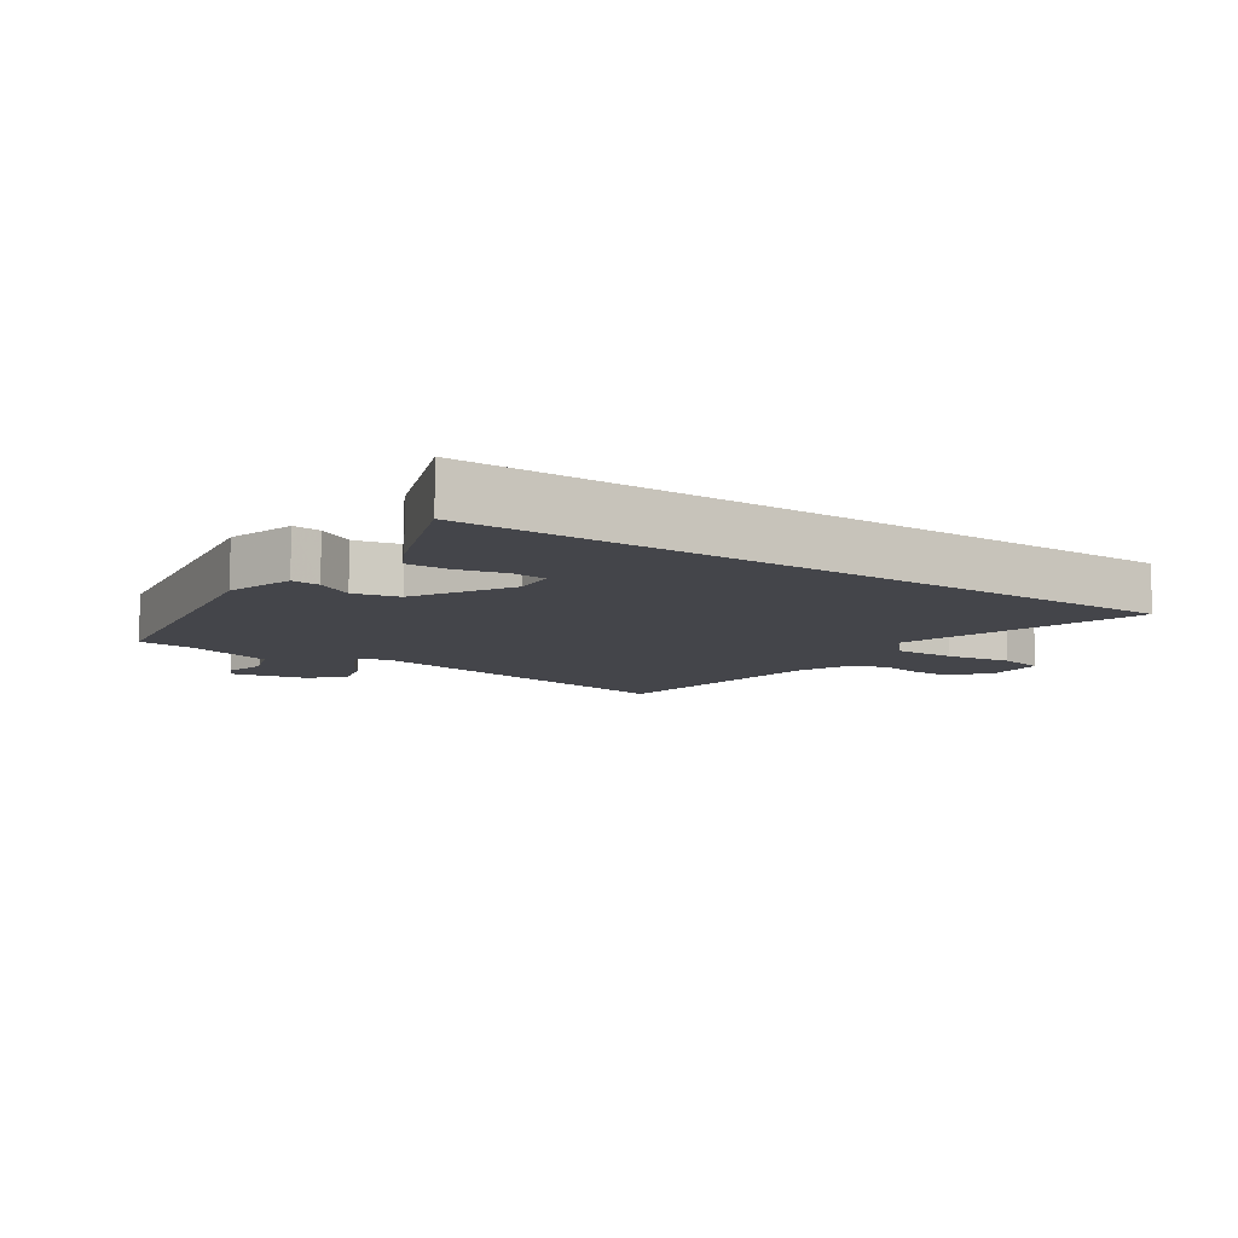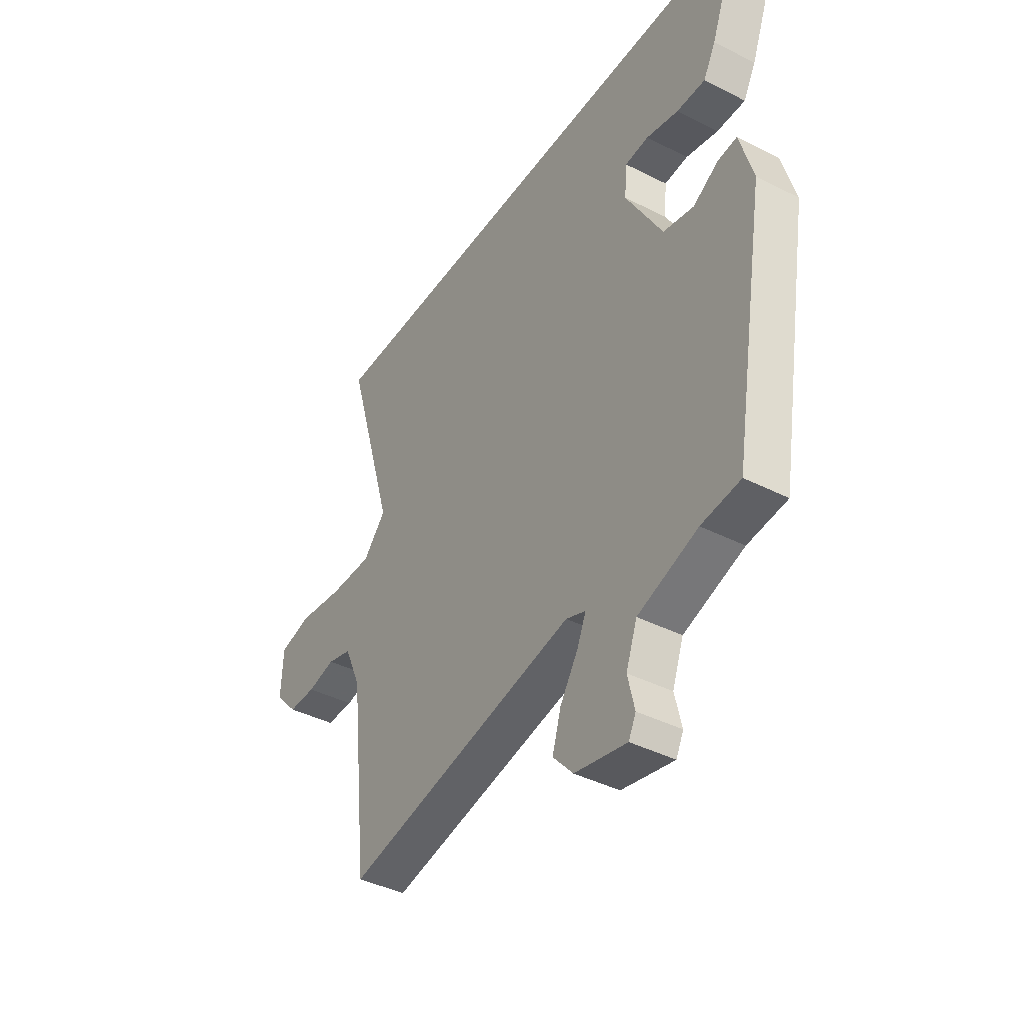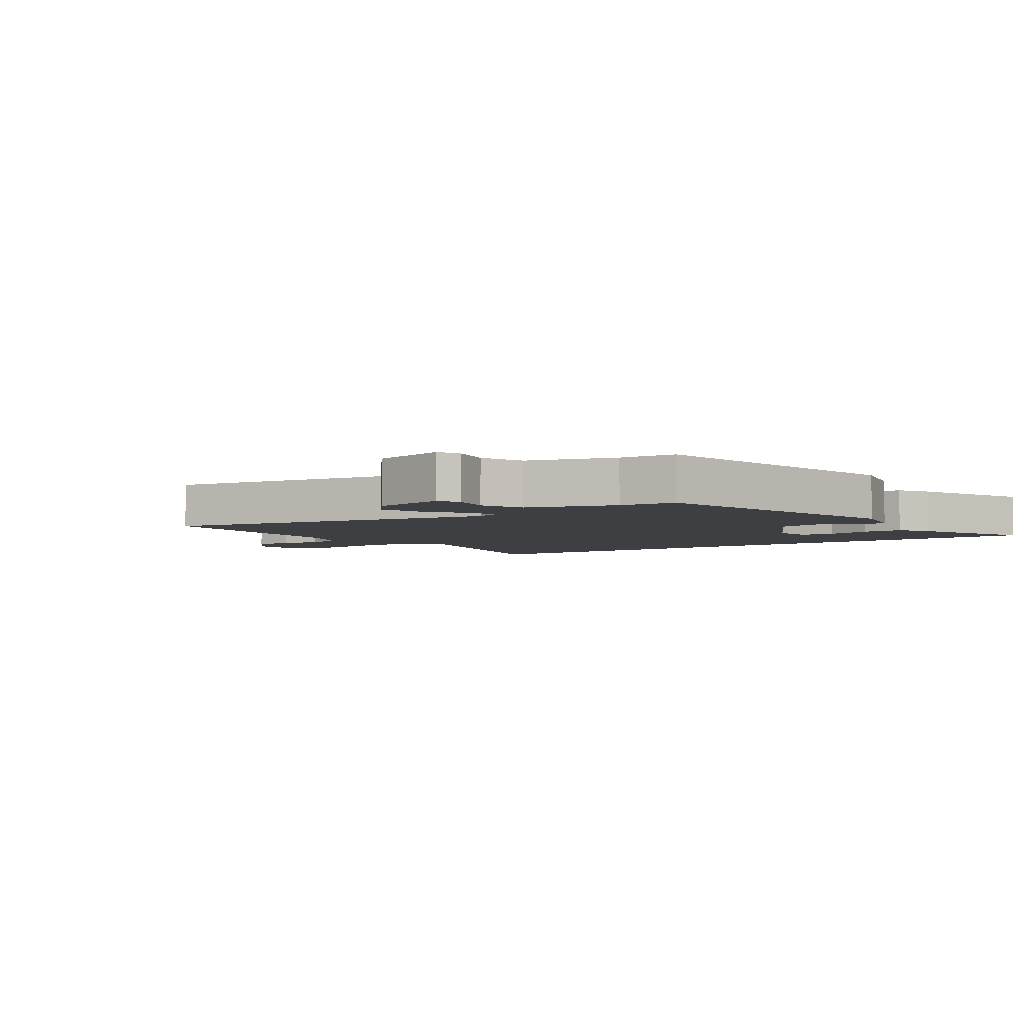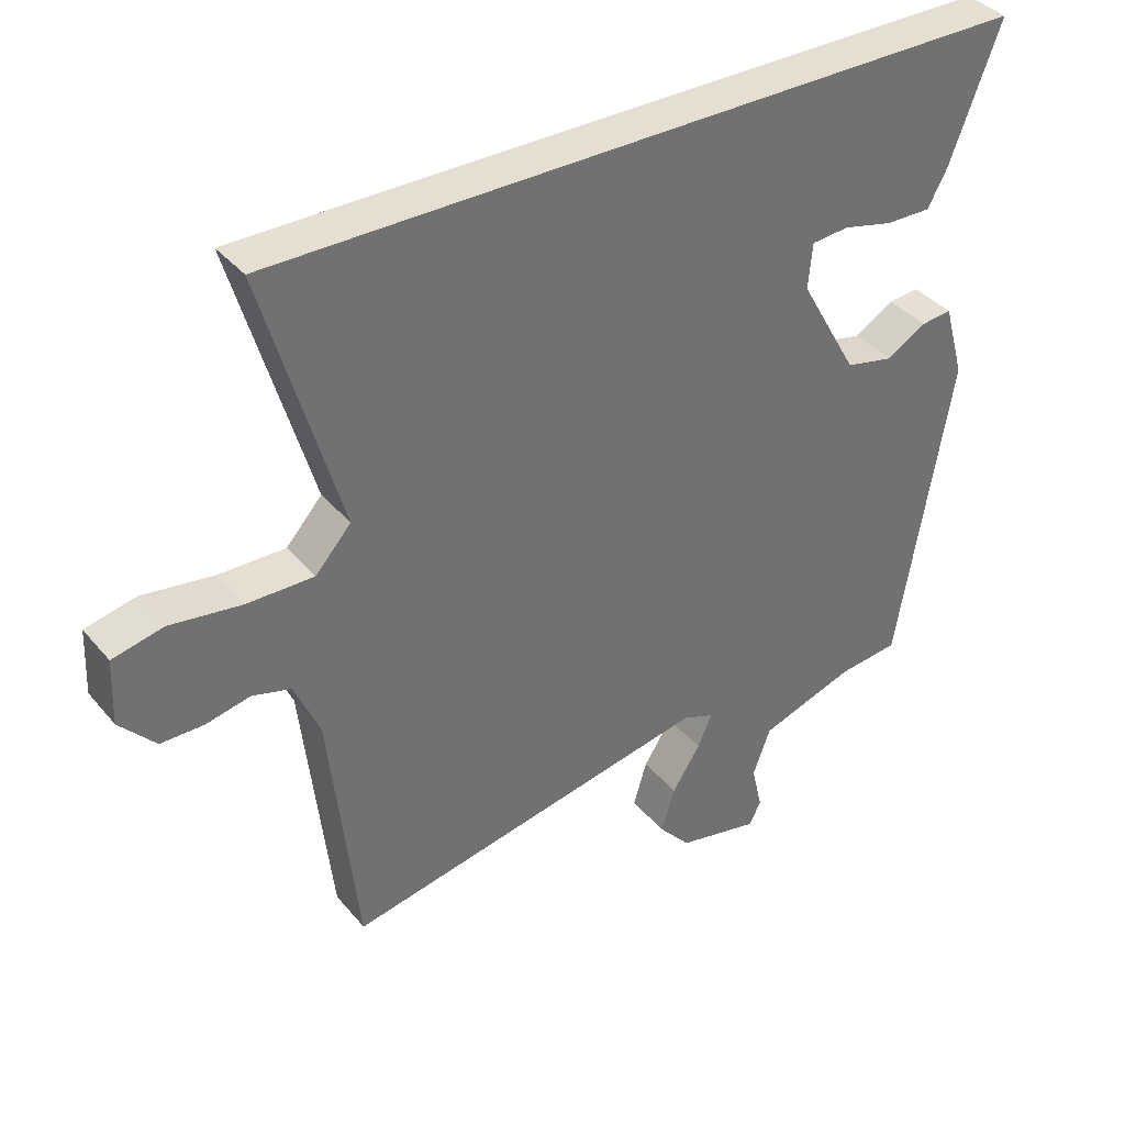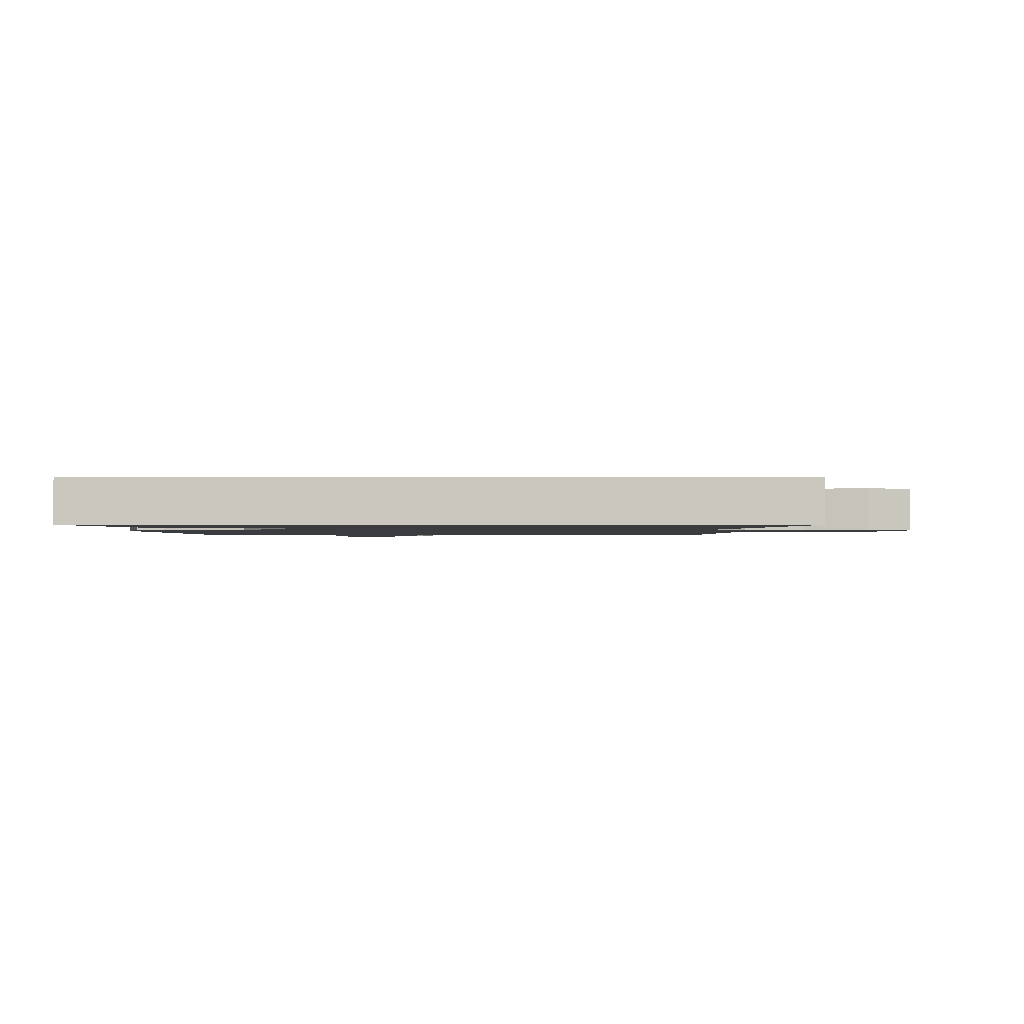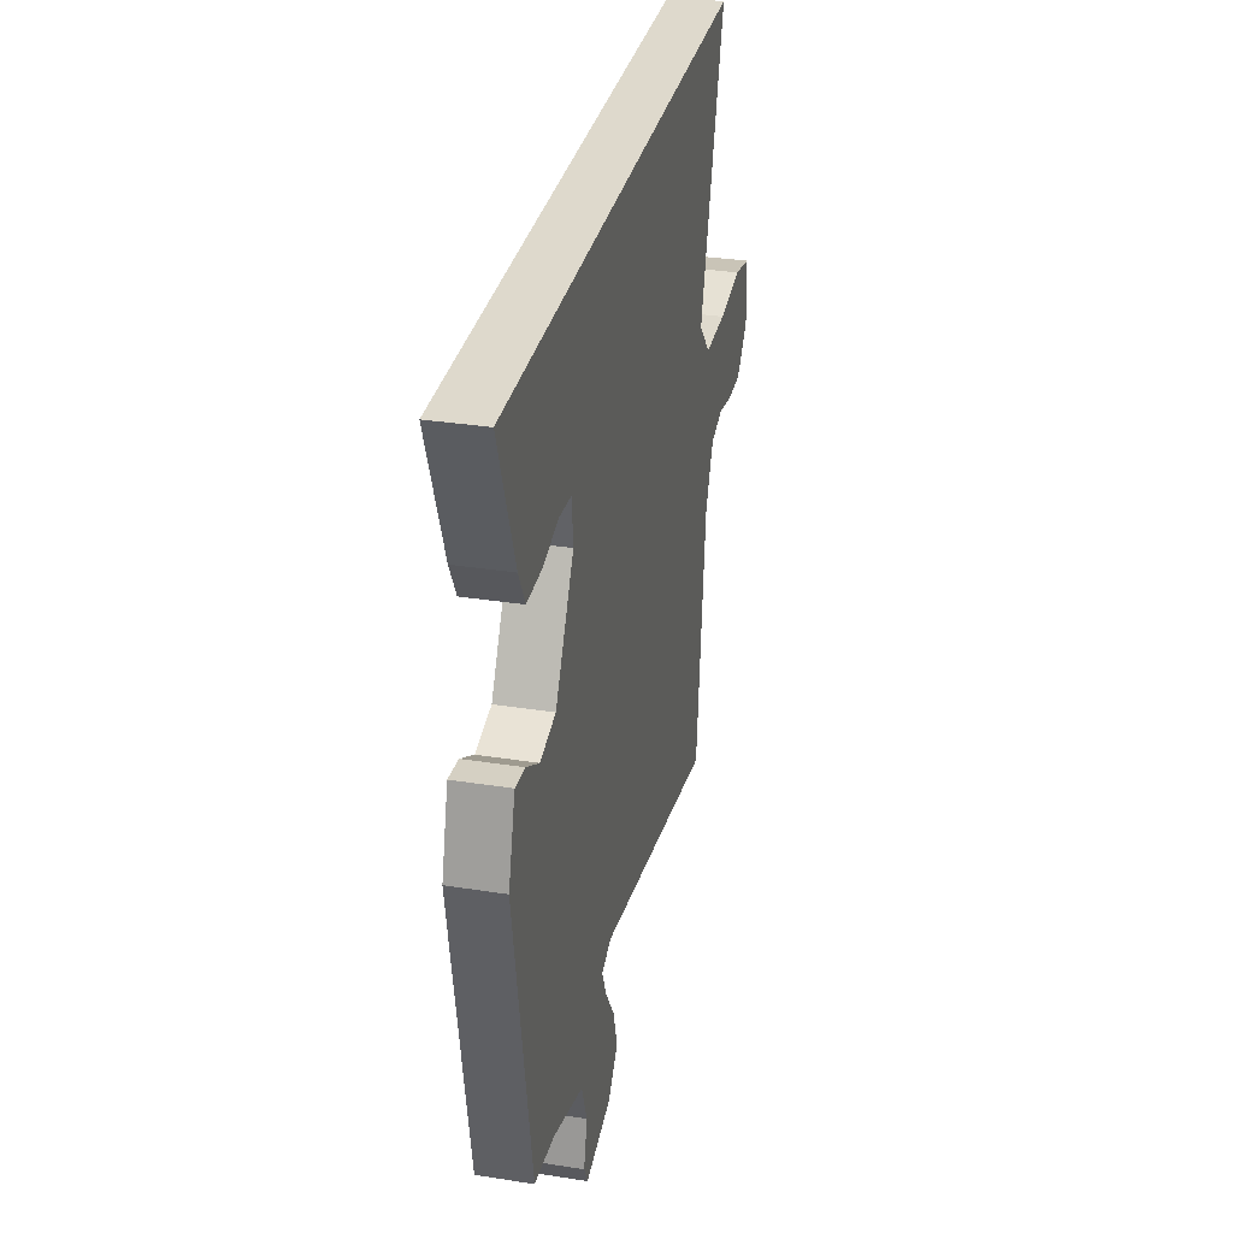
<metadata>
{"format":"obj","ext":"obj","renderer":"f3d","projection":"perspective","resolution":1024,"background":"white","views":[{"elev":-9.3,"azim":-34.6,"up":"+Y"},{"elev":-40.9,"azim":-121.8,"up":"+Z"},{"elev":-4.2,"azim":-143.6,"up":"+Y"},{"elev":37.5,"azim":145.2,"up":"+Z"},{"elev":-1.5,"azim":-0.6,"up":"+Y"},{"elev":32.1,"azim":-77.5,"up":"+Z"}]}
</metadata>
<code>
v 0.486 0.07 -0.571
v -0.061 0.07 -0.464
v -0.107 0.07 -0.482
v -0.086 0.07 -0.531
v -0.044 0.07 -0.596
v -0.024 0.07 -0.663
v -0.071 0.07 -0.716
v -0.193 0.07 -0.742
v -0.21 0.07 -0.707
v -0.194 0.07 -0.639
v -0.22 0.07 -0.568
v -0.36 0.07 -0.521
v -0.451 0.07 -0.511
v -0.53 0.07 -0.044
v -0.499 0.07 0.066
v -0.454 0.07 0.061
v -0.395 0.07 0.026
v -0.323 0.07 0.042
v -0.237 0.07 0.194
v -0.243 0.07 0.261
v -0.298 0.07 0.266
v -0.373 0.07 0.248
v -0.44 0.07 0.247
v -0.469 0.07 0.301
v -0.544 0.07 0.5
v 0.582 0.07 0.5
v 0.468 0.07 0.11
v 0.521 0.07 0.051
v 0.62 0.07 0.052
v 0.726 0.07 0.067
v 0.801 0.07 0.05
v 0.805 0.07 -0.047
v 0.752 0.07 -0.105
v 0.688 0.07 -0.105
v 0.623 0.07 -0.091
v 0.566 0.07 -0.107
v 0.528 0.07 -0.194
v 0.486 0 -0.571
v -0.061 0 -0.464
v -0.107 0 -0.482
v -0.086 0 -0.531
v -0.044 0 -0.596
v -0.024 0 -0.663
v -0.071 0 -0.716
v -0.193 0 -0.742
v -0.21 0 -0.707
v -0.194 0 -0.639
v -0.22 0 -0.568
v -0.36 0 -0.521
v -0.451 0 -0.511
v -0.53 0 -0.044
v -0.499 0 0.066
v -0.454 0 0.061
v -0.395 0 0.026
v -0.323 0 0.042
v -0.237 0 0.194
v -0.243 0 0.261
v -0.298 0 0.266
v -0.373 0 0.248
v -0.44 0 0.247
v -0.469 0 0.301
v -0.544 0 0.5
v 0.582 0 0.5
v 0.468 0 0.11
v 0.521 0 0.051
v 0.62 0 0.052
v 0.726 0 0.067
v 0.801 0 0.05
v 0.805 0 -0.047
v 0.752 0 -0.105
v 0.688 0 -0.105
v 0.623 0 -0.091
v 0.566 0 -0.107
v 0.528 0 -0.194
f 33 34 35
f 32 33 35
f 31 32 35
f 30 31 35
f 29 30 35
f 28 29 35 36
f 27 28 36 37
f 24 25 26
f 23 24 26
f 22 23 26
f 21 22 26
f 20 21 26
f 19 20 26 27
f 37 1 2
f 27 37 2
f 19 27 2
f 18 19 2
f 15 16 17
f 14 15 17
f 13 14 17
f 12 13 17
f 11 12 17 18
f 8 9 10
f 7 8 10
f 6 7 10
f 5 6 10
f 4 5 10
f 3 4 10 11
f 18 2 3
f 3 11 18
f 72 71 70
f 72 70 69
f 72 69 68
f 72 68 67
f 72 67 66
f 73 72 66 65
f 74 73 65 64
f 63 62 61
f 63 61 60
f 63 60 59
f 63 59 58
f 63 58 57
f 64 63 57 56
f 39 38 74
f 39 74 64
f 39 64 56
f 39 56 55
f 54 53 52
f 54 52 51
f 54 51 50
f 54 50 49
f 55 54 49 48
f 47 46 45
f 47 45 44
f 47 44 43
f 47 43 42
f 47 42 41
f 48 47 41 40
f 40 39 55
f 55 48 40
f 1 38 39 2
f 2 39 40 3
f 3 40 41 4
f 4 41 42 5
f 5 42 43 6
f 6 43 44 7
f 7 44 45 8
f 8 45 46 9
f 9 46 47 10
f 10 47 48 11
f 11 48 49 12
f 12 49 50 13
f 13 50 51 14
f 14 51 52 15
f 15 52 53 16
f 16 53 54 17
f 17 54 55 18
f 18 55 56 19
f 19 56 57 20
f 20 57 58 21
f 21 58 59 22
f 22 59 60 23
f 23 60 61 24
f 24 61 62 25
f 25 62 63 26
f 26 63 64 27
f 27 64 65 28
f 28 65 66 29
f 29 66 67 30
f 30 67 68 31
f 31 68 69 32
f 32 69 70 33
f 33 70 71 34
f 34 71 72 35
f 35 72 73 36
f 36 73 74 37
f 37 74 38 1

</code>
